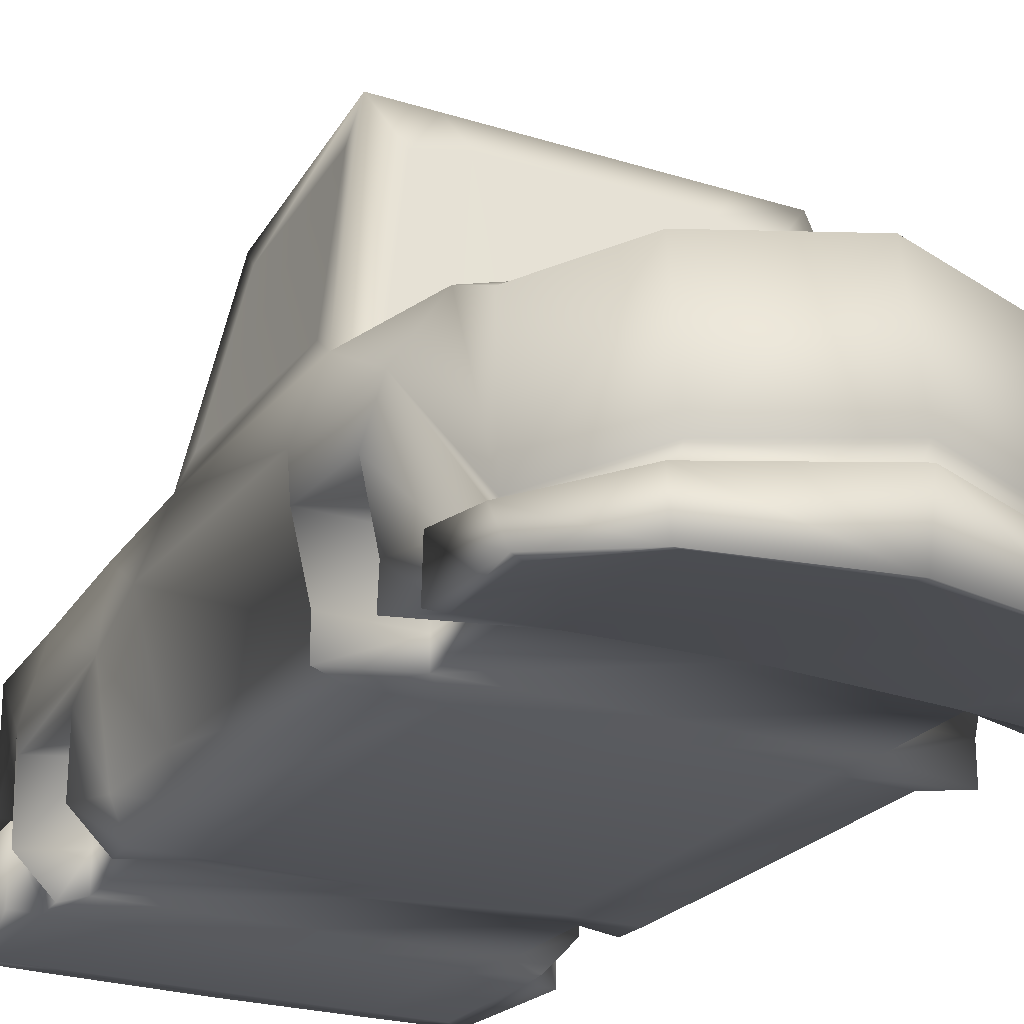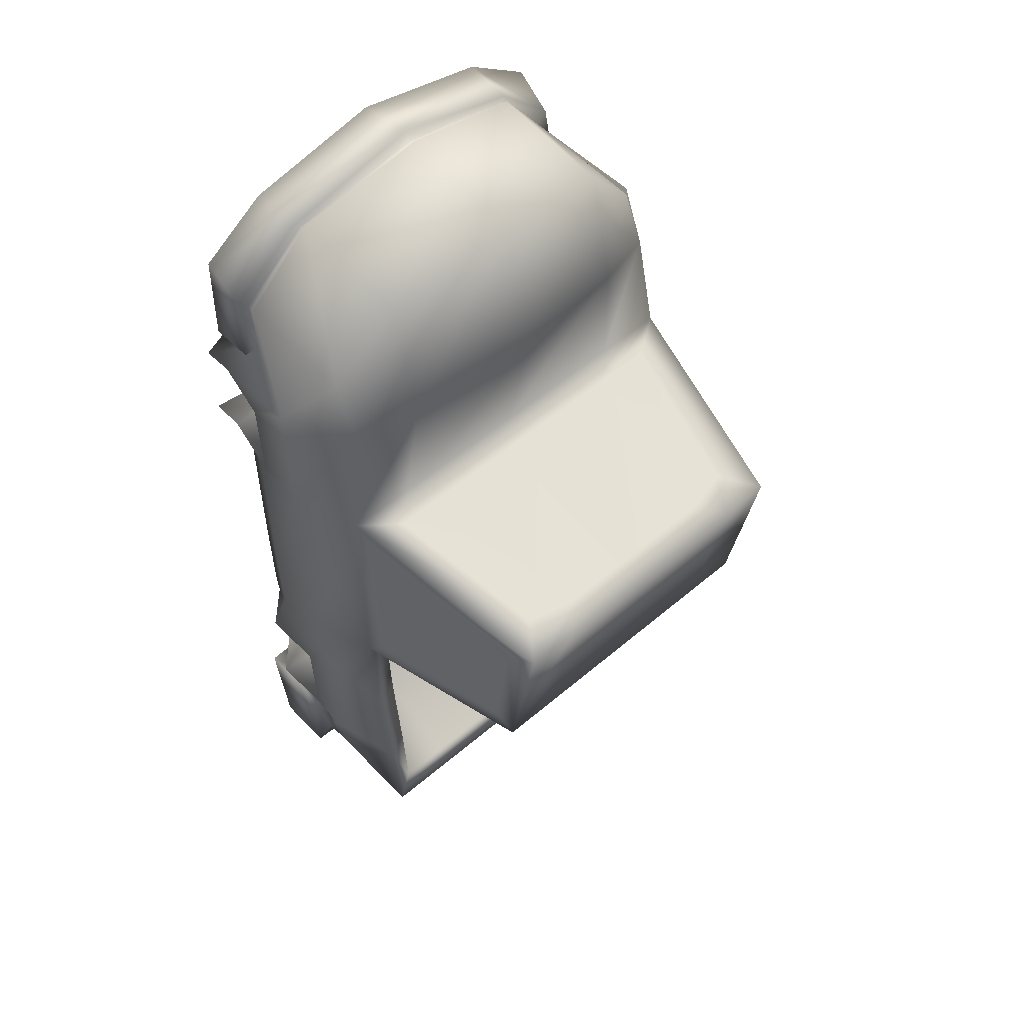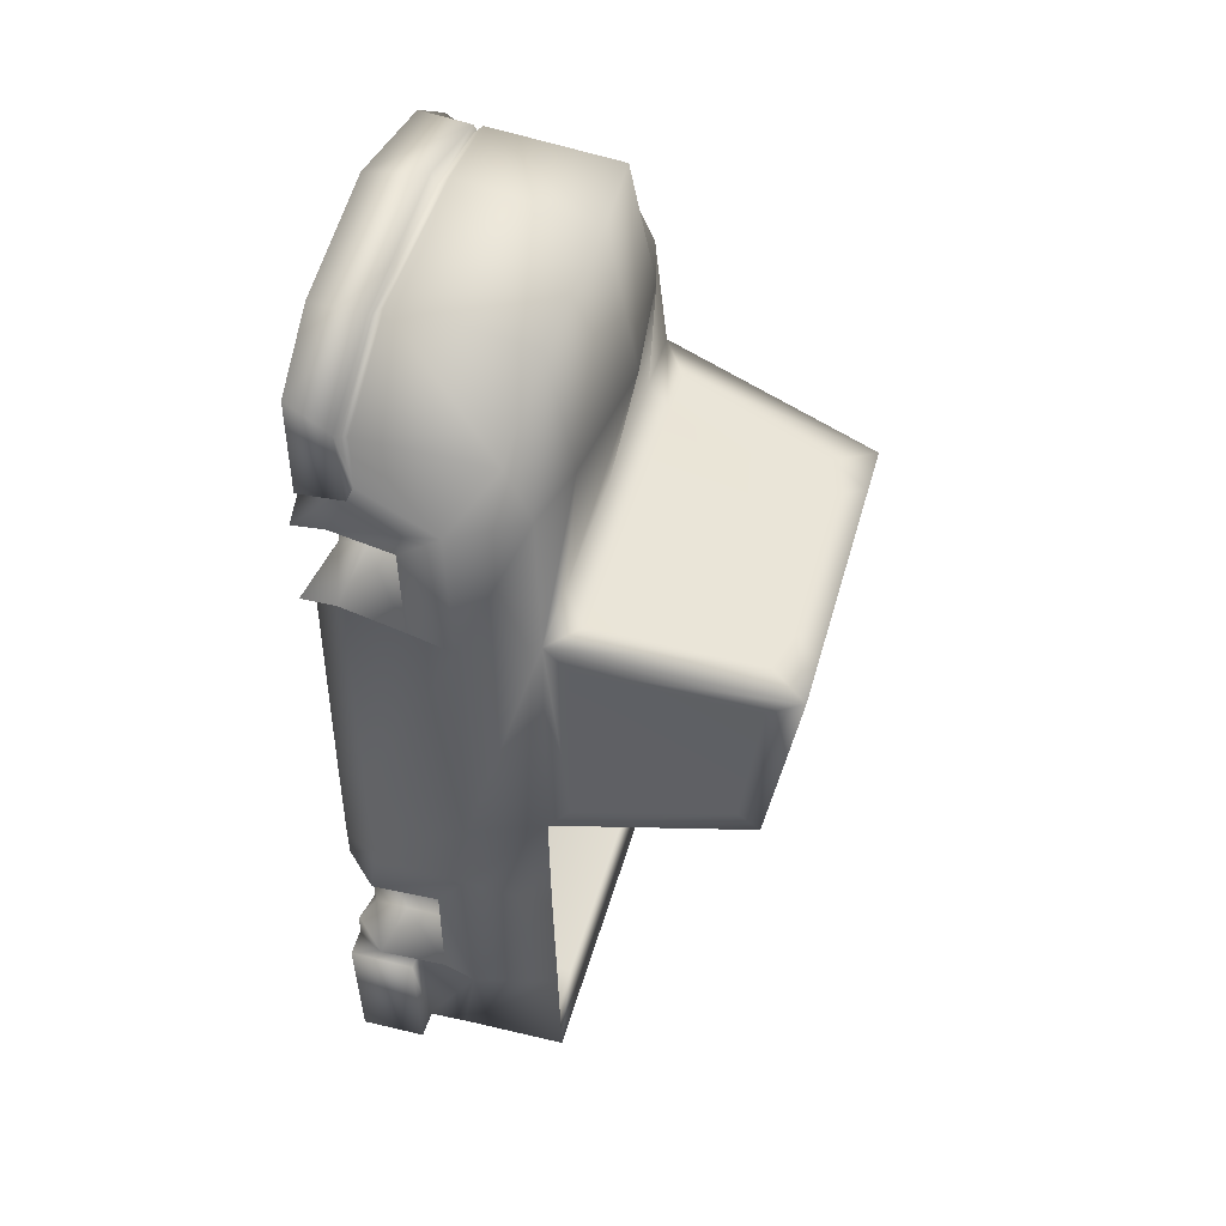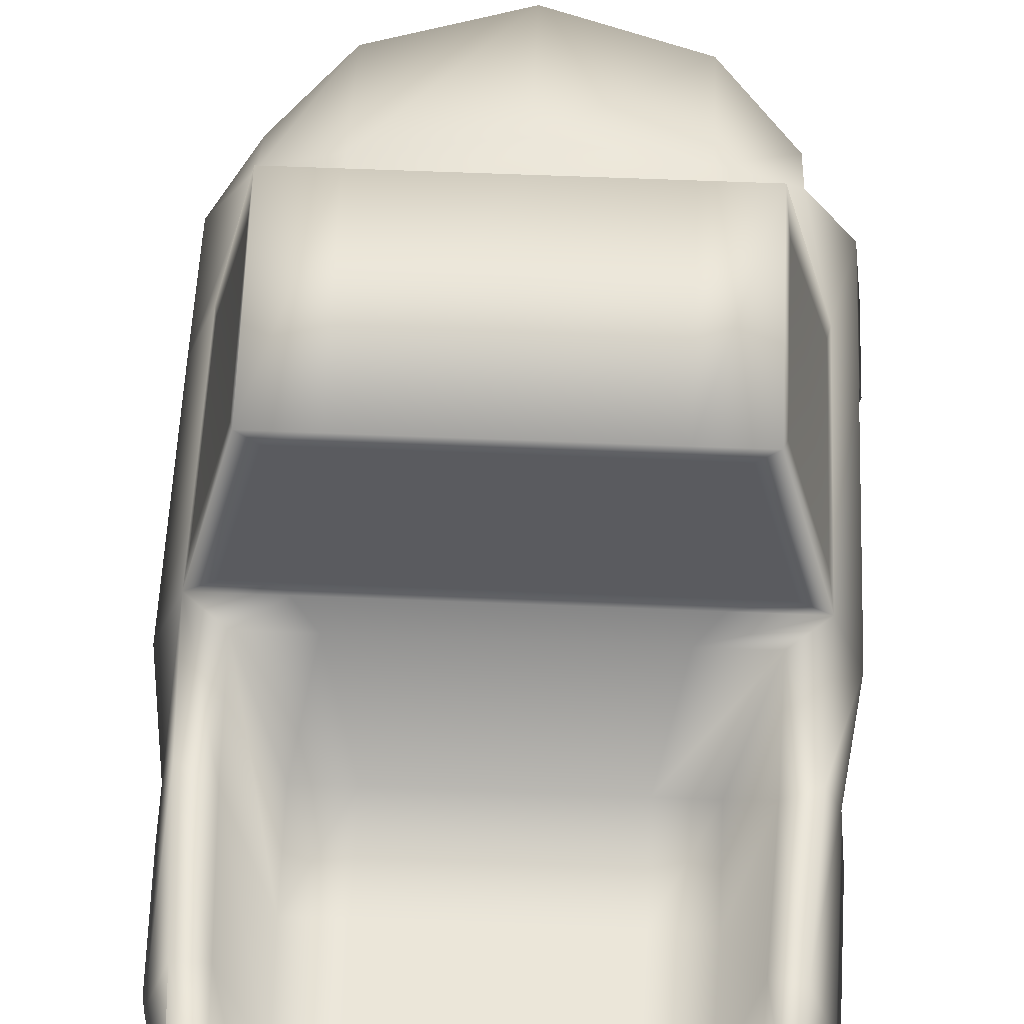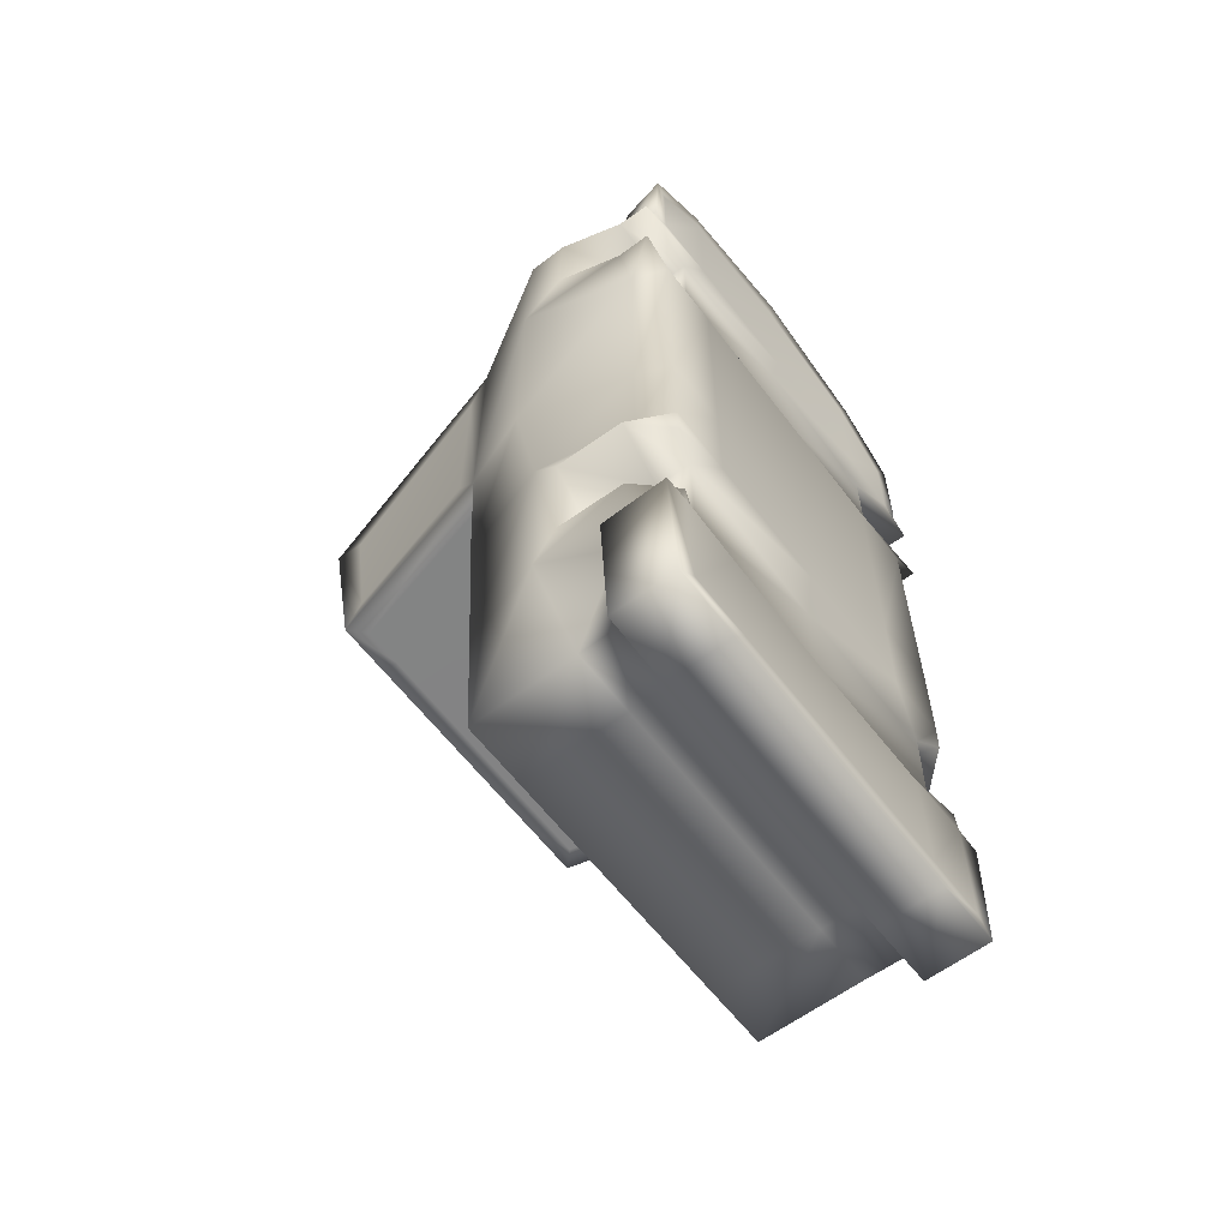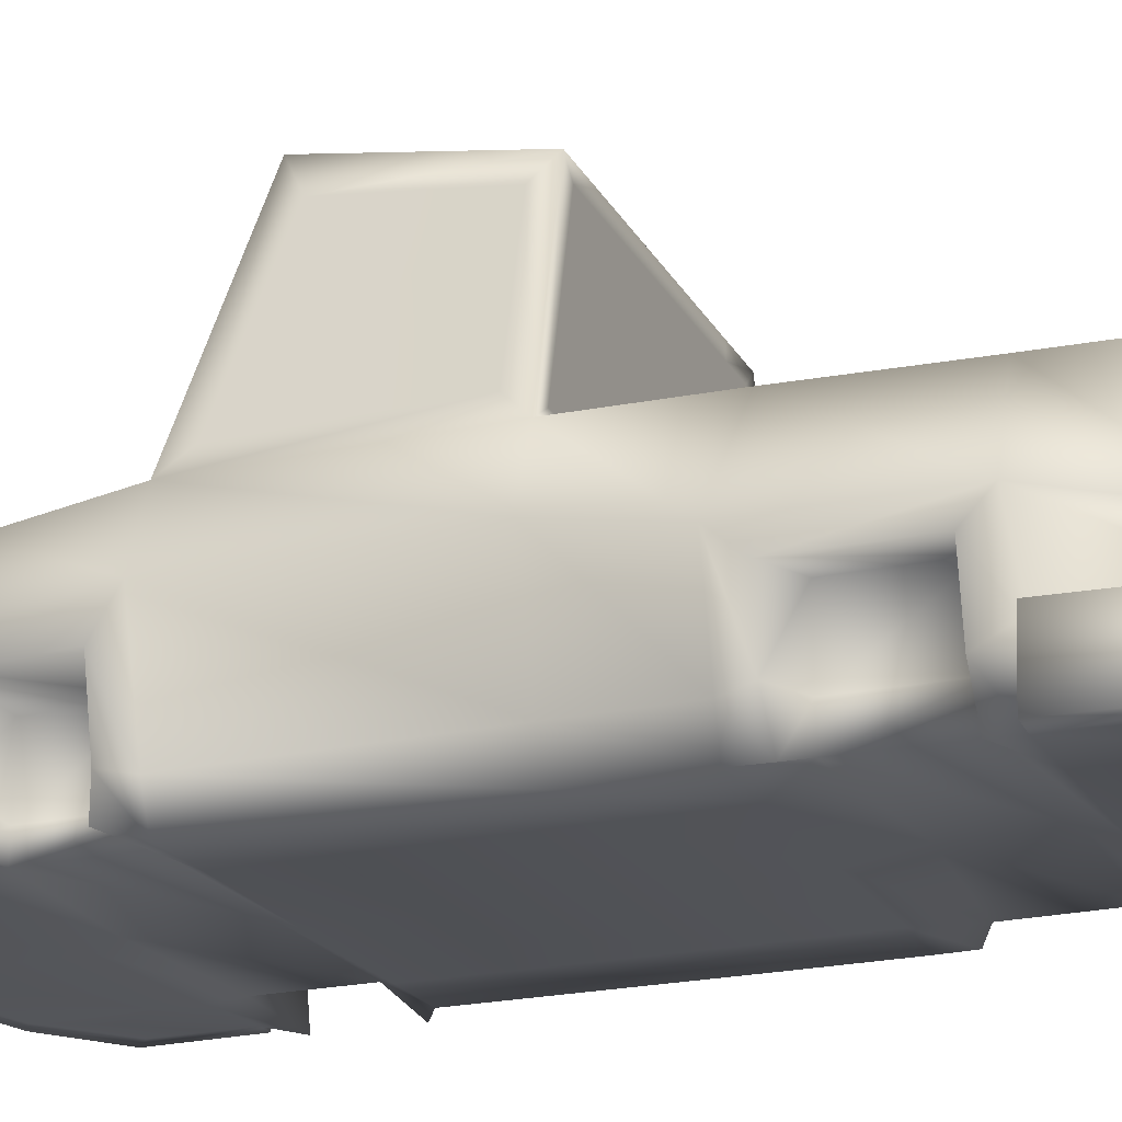
<metadata>
{"format":"obj","ext":"obj","renderer":"f3d","projection":"perspective","resolution":1024,"background":"white","views":[{"elev":-23.6,"azim":-28.2,"up":"+Y"},{"elev":53.7,"azim":137.7,"up":"+Z"},{"elev":45.6,"azim":105.2,"up":"+Z"},{"elev":56.7,"azim":-177.5,"up":"+Y"},{"elev":-61.3,"azim":-52.8,"up":"+Z"},{"elev":-21.7,"azim":112.0,"up":"+Y"}]}
</metadata>
<code>
o Cube.002_Cube.006
v -1.471 -1 1.127
v -1.105 0.513 0.9547
v -1.256 -1 -0.5145
v -1.164 0.2634 -0.643
v 1.471 -1 1.127
v 1.105 0.513 0.9547
v 1.256 -1 -0.5145
v 1.164 0.2634 -0.643
v -0.8853 1.51 0.6888
v -0.9689 1.454 -0.5109
v 0.9689 1.454 -0.5109
v 0.8853 1.51 0.6888
v -1.256 -1.001 2.349
v -1.256 0.1283 2.146
v 1.256 0.1283 2.146
v 1.256 -1.001 2.349
v -1.061 0.2634 -2.865
v -1.204 -1.015 -2.984
v 1.204 -1.015 -2.984
v 1.061 0.2634 -2.865
v -1.215 0.4425 -0.5116
v 1.215 0.4425 -0.5116
v -1.204 0.343 -2.984
v 1.204 0.343 -2.984
v -0.9619 -0.7599 -0.8047
v 0.9619 -0.7599 -0.8047
v -0.9224 -0.7599 -2.726
v 0.9224 -0.7599 -2.726
v 1.256 0.2854 1.812
v 1.471 -1 1.676
v -1.471 -1 1.676
v -1.256 0.2854 1.812
v 0 -1 -0.5158
v 0 0.4425 -0.5125
v 0 -0.9444 1.127
v 0 0.513 0.9547
v 0 1.454 -0.5108
v 0 1.589 0.6888
v 0 -1 2.828
v 0 0.3338 2.828
v 0 -1.019 -2.984
v 0 0.343 -2.984
v 0 0.2634 -0.6432
v 0 0.2634 -2.865
v 0 -0.7599 -0.8047
v 0 -0.7599 -2.726
v 0 0.5143 1.869
v 0 -0.9444 1.79
v -1.566 -0.3896 1.127
v -1.528 -0.09932 -0.5124
v 1.528 -0.09932 -0.5124
v 1.566 -0.355 1.127
v -1.256 -0.698 2.18
v 1.256 -0.698 2.18
v -1.204 -0.3285 -2.984
v 1.204 -0.3285 -2.984
v -1.566 -0.4063 1.705
v 1.566 -0.3717 1.705
v 0 -0.3285 -2.984
v 0 -0.5232 2.97
v -1.343 -0.7822 -0.5157
v 1.343 -0.7822 -0.5157
v 1.471 -0.7837 1.127
v 1.256 -0.7592 2.165
v -1.209 -0.5837 -2.987
v 1.209 -0.5837 -2.987
v 1.471 -0.7935 1.694
v 0 -0.5853 -2.993
v 0 -0.6013 2.899
v -1.471 -0.7852 1.127
v -1.256 -0.7592 2.165
v -1.471 -0.7935 1.694
v 1.335 -0.755 2.243
v 1.343 -1.013 2.423
v 0 -1.022 2.912
v -1.365 -1 1.808
v -1.343 -1.013 2.423
v 1.365 -1 1.808
v 1.365 -0.7068 1.823
v 0 -0.623 2.983
v -1.335 -0.755 2.243
v -1.365 -0.7068 1.823
v 1.343 -0.7822 1
v 1.256 -1 1
v 0 -1 1
v 0 -1 1.904
v -1.256 -1 1.808
v 1.256 -0.7068 1.823
v 1.256 -1 1.808
v -1.256 -1 1
v -1.343 -0.7822 1
v -1.528 -0.09932 1
v -1.256 -0.7068 1.823
v -1.528 -0.1281 1.838
v 1.528 -0.09932 1
v 1.528 -0.1281 1.838
v 1.238 -1 -1.346
v 1.222 -1.001 -2.049
v 1.254 0.343 -2.216
v 1.324 0.343 -1.321
v -1.238 -1 -1.346
v -1.222 -1.001 -2.049
v -1.254 0.343 -2.216
v -1.324 0.343 -1.321
v 1.092 0.2634 -2.176
v 1.138 0.2634 -1.383
v -1.092 0.3135 -2.176
v -1.138 0.3135 -1.383
v 0.9322 -0.7599 -2.139
v 0.9535 -0.7599 -1.46
v -0.9322 -0.7599 -2.139
v -0.9535 -0.7599 -1.46
v 0 -0.7599 -1.46
v 0 -0.7599 -2.139
v 0 -0.9444 -1.518
v 0 -0.9444 -2.067
v -1.456 -0.348 -1.344
v -1.436 -0.348 -2.046
v 1.456 -0.348 -1.344
v 1.436 -0.348 -2.046
v -1.454 -0.7822 -1.359
v -1.435 -0.7824 -2.065
v 1.454 -0.7822 -1.359
v 1.435 -0.7824 -2.065
v -1.433 -0.1765 -1.148
v -1.401 -0.1765 -2.19
v 1.433 -0.1765 -1.148
v 1.401 -0.1765 -2.19
v 1.335 -0.7822 -1.162
v 1.226 -0.5891 -2.226
v -1.335 -0.7822 -1.162
v -1.249 -1 -1.154
v -1.226 -0.5891 -2.226
v -1.222 -1.011 -2.21
v 0 -1 -1.163
v 1.249 -1 -1.154
v 0 -1 -2.229
v 1.222 -1.011 -2.21
v -1.326 -0.5974 -3.082
v -1.326 -1.01 -3.082
v 0 -1.01 -3.122
v 1.326 -0.5974 -3.082
v 1.326 -1.01 -3.082
v 1.392 -1.01 -2.215
v -1.392 -1.01 -2.215
v 0 -0.5976 -3.122
v -1.39 -0.5972 -2.231
v 1.39 -0.5972 -2.231
v 0 0.343 1
v -1.366 0.343 1
v 0 1.759 0.6435
v -1.072 1.759 0.6435
v 1.072 1.759 0.6435
v 1.366 0.343 1
v 1.336 0.4795 0.8204
v 1.336 0.4795 -0.3731
v 1.102 1.417 -0.3723
v 1.102 1.543 0.5366
v -1.336 0.4795 -0.3731
v -1.336 0.4795 0.8204
v -1.102 1.543 0.5366
v -1.102 1.417 -0.3723
v 0.915 0.4425 -0.512
v 0.7181 1.454 -0.5108
v 0.8414 -1.001 2.685
v 0.8068 0.343 -2.984
v 0.7795 0.2634 -0.6431
v 0.7106 0.2634 -2.865
v 0.6443 -0.7599 -0.8047
v 0.6179 -0.7599 -2.726
v 0.8414 0.3999 1.84
v 0.915 0.343 1
v 0.7181 1.759 0.6435
v 0.8414 0.231 2.632
v 0.8067 -1.017 -2.984
v 0.8414 -1 1.856
v 0.8414 -0.6106 2.728
v 0.8068 -0.3285 -2.984
v 0.8096 -0.5845 -2.99
v 0.8414 -0.6802 2.659
v 0.8998 -1.017 2.725
v 0.8946 -0.689 2.689
v 0.9855 -0.9444 1.733
v 0.8187 -1.006 -2.22
v 0.6387 -0.7599 -1.46
v 0.6245 -0.7599 -2.139
v 1.06 -0.9448 -2.058
v 0.8881 -1.01 -3.102
v 0.8881 -0.5975 -3.102
v 0.7399 0.513 0.9547
v 0.593 1.589 0.6888
v -0.915 0.343 1
v -0.7181 1.759 0.6435
v -0.8414 0.231 2.632
v -0.8067 -1.017 -2.984
v -0.8414 -1 1.856
v -0.915 0.4425 -0.512
v -0.7181 1.454 -0.5108
v -0.8414 -1.001 2.685
v -0.8068 0.343 -2.984
v -0.7795 0.2634 -0.6431
v -0.7106 0.2634 -2.865
v -0.6443 -0.7599 -0.8047
v -0.6179 -0.7599 -2.726
v -0.8414 0.3999 1.84
v -0.8068 -0.3285 -2.984
v -0.8414 -0.6106 2.728
v -0.8414 -0.6802 2.659
v -0.8096 -0.5845 -2.99
v -0.8998 -1.017 2.725
v -0.8946 -0.689 2.689
v -0.9855 -0.9444 1.733
v -0.6387 -0.7599 -1.46
v -0.6245 -0.7599 -2.139
v -0.8187 -1.006 -2.22
v -1.06 -0.9448 -2.058
v -0.8881 -1.01 -3.102
v -0.8881 -0.5975 -3.102
v -0.7399 0.513 0.9547
v -0.593 1.589 0.6888
v 0.8414 -1 1
v 0.8414 -1 -0.5151
v 0.9855 -0.9444 1.127
v 0.8369 -1 -1.158
v 1.074 -0.9444 -1.432
v -0.8414 -1 -0.5151
v -0.8414 -1 1
v -0.9855 -0.9444 1.127
v -0.8369 -1 -1.158
v -1.074 -0.9444 -1.432
v 0.9855 -0.355 1.733
v 0.9855 -0.355 1.127
v 0.9855 -0.7822 1.733
v 0.9855 -0.7822 1.127
v -0.9855 -0.7852 1.733
v -0.9855 -0.7852 1.127
v -0.9855 -0.3896 1.733
v -0.9855 -0.3896 1.127
v -1.06 -0.7273 -2.058
v -1.074 -0.727 -1.432
v -1.06 -0.292 -2.058
v -1.074 -0.2916 -1.432
v 1.06 -0.7269 -2.058
v 1.074 -0.7266 -1.432
v 1.06 -0.2927 -2.058
v 1.074 -0.2924 -1.432
v 0.915 0.343 -0.5122
v 1.366 0.343 -0.5117
v 0.7181 1.553 -0.5107
v 1.072 1.553 -0.5107
v -1.072 1.553 -0.5107
v -1.366 0.343 -0.5117
v -0.915 0.343 -0.5122
v 0 0.343 -0.5126
v -0.7181 1.553 -0.5107
v 0 1.553 -0.5107
f 92 150 252 50
f 18 134 145 140
f 51 248 154 95
f 96 29 15 54
f 222 7 84 221
f 155 156 157 158
f 255 251 152 193
f 159 160 161 162
f 190 6 12 191
f 197 21 10 198
f 199 39 75 210
f 176 89 16 165
f 205 32 14 194
f 178 166 24 56
f 215 134 18 195
f 202 17 27 204
f 126 103 23 55
f 201 4 252 253
f 168 20 24 166
f 106 8 248 100
f 107 17 23 103
f 186 109 28 170
f 105 20 28 109
f 167 8 26 169
f 108 4 25 112
f 192 150 32 205
f 95 154 29 96
f 172 149 47 171
f 201 43 45 203
f 214 114 46 204
f 202 44 42 200
f 167 43 254 247
f 168 44 46 170
f 184 137 41 175
f 206 200 42 59
f 171 47 40 174
f 196 86 39 199
f 163 34 37 164
f 219 36 38 220
f 249 256 151 173
f 226 33 85 227
f 180 177 60 69
f 209 206 59 68
f 150 92 94 32
f 133 126 55 65
f 179 178 56 66
f 32 94 53 14
f 208 207 53 71
f 88 96 54 64
f 62 51 95 83
f 99 128 56 24
f 91 92 50 61
f 90 91 61 3
f 7 62 83 84
f 93 87 76 82
f 89 88 79 78
f 175 41 141 188
f 66 130 148 142
f 179 66 142 189
f 88 64 73 79
f 94 93 71 53
f 128 130 66 56
f 82 76 77 81
f 78 79 73 74
f 210 211 81 77
f 181 182 80 75
f 165 16 74 181
f 208 71 81 211
f 71 93 82 81
f 16 89 78 74
f 87 13 77 76
f 180 69 80 182
f 63 5 84 83
f 223 35 85 221
f 212 48 86 196
f 30 67 88 89
f 228 1 90 227
f 183 30 89 176
f 70 49 92 91
f 57 72 93 94
f 58 52 95 96
f 49 57 94 92
f 52 63 83 95
f 67 58 96 88
f 1 70 91 90
f 72 31 87 93
f 51 62 129 127
f 3 61 131 132
f 248 51 127 100
f 100 127 128 99
f 61 50 125 131
f 222 33 135 224
f 203 45 113 213
f 213 113 114 214
f 17 107 111 27
f 107 108 112 111
f 8 106 110 26
f 106 105 109 110
f 169 26 110 185
f 185 110 109 186
f 4 108 104 252
f 108 107 103 104
f 20 105 99 24
f 105 106 100 99
f 50 252 104 125
f 125 104 103 126
f 226 3 132 229
f 62 7 136 129
f 118 117 125 126
f 119 120 128 127
f 123 119 127 129
f 120 124 130 128
f 121 101 132 131
f 102 122 133 134
f 117 121 131 125
f 122 118 126 133
f 225 97 136 224
f 187 116 137 184
f 230 115 135 229
f 216 102 134 215
f 97 123 129 136
f 124 98 138 130
f 148 144 143 142
f 188 189 142 143
f 145 147 139 140
f 217 218 146 141
f 133 65 139 147
f 138 19 143 144
f 134 133 147 145
f 130 138 144 148
f 195 18 140 217
f 209 68 146 218
f 219 2 150 192
f 220 38 151 193
f 12 6 154 153
f 2 9 152 150
f 190 36 149 172
f 191 12 153 173
f 154 248 156 155
f 248 250 157 156
f 250 153 158 157
f 153 154 155 158
f 252 150 160 159
f 150 152 161 160
f 152 251 162 161
f 251 252 159 162
f 177 54 15 174
f 207 60 40 194
f 60 177 174 40
f 38 191 173 151
f 6 190 172 154
f 141 146 189 188
f 98 187 184 138
f 113 185 186 114
f 45 169 185 113
f 48 183 176 86
f 64 180 182 73
f 39 165 181 75
f 74 73 182 181
f 68 179 189 146
f 19 175 188 143
f 68 59 178 179
f 64 54 177 180
f 250 249 173 153
f 22 163 164 11
f 29 171 174 15
f 138 184 175 19
f 20 168 170 28
f 8 167 247 248
f 154 172 171 29
f 43 167 169 45
f 114 186 170 46
f 44 168 166 42
f 59 42 166 178
f 86 176 165 39
f 36 190 191 38
f 53 207 194 14
f 9 220 193 152
f 36 219 192 149
f 65 209 218 139
f 41 195 217 141
f 140 139 218 217
f 116 216 215 137
f 112 213 214 111
f 25 203 213 112
f 31 212 196 87
f 69 208 211 80
f 75 80 211 210
f 69 60 207 208
f 65 55 206 209
f 2 219 220 9
f 87 196 199 13
f 55 23 200 206
f 17 202 200 23
f 111 214 204 27
f 4 201 203 25
f 149 192 205 47
f 43 201 253 254
f 44 202 204 46
f 137 215 195 41
f 47 205 194 40
f 13 199 210 77
f 34 197 198 37
f 256 255 193 151
f 115 225 224 135
f 7 222 224 136
f 5 223 221 84
f 33 222 221 85
f 101 230 229 132
f 33 226 229 135
f 35 228 227 85
f 3 226 227 90
f 216 116 115 230
f 116 187 225 115
f 183 48 35 223
f 48 212 228 35
f 233 234 232 231
f 67 233 231 58
f 234 63 52 232
f 223 5 63 234
f 30 183 233 67
f 183 223 234 233
f 58 231 232 52
f 228 212 235 236
f 1 228 236 70
f 212 31 72 235
f 236 235 237 238
f 70 236 238 49
f 235 72 57 237
f 49 238 237 57
f 216 230 240 239
f 230 101 121 240
f 102 216 239 122
f 239 240 242 241
f 240 121 117 242
f 122 239 241 118
f 118 241 242 117
f 225 187 243 244
f 187 98 124 243
f 97 225 244 123
f 244 243 245 246
f 243 124 120 245
f 123 244 246 119
f 119 246 245 120
f 163 22 248 247
f 11 164 249 250
f 22 11 250 248
f 10 21 252 251
f 197 34 254 253
f 37 198 255 256
f 34 163 247 254
f 164 37 256 249
f 21 197 253 252
f 198 10 251 255

</code>
